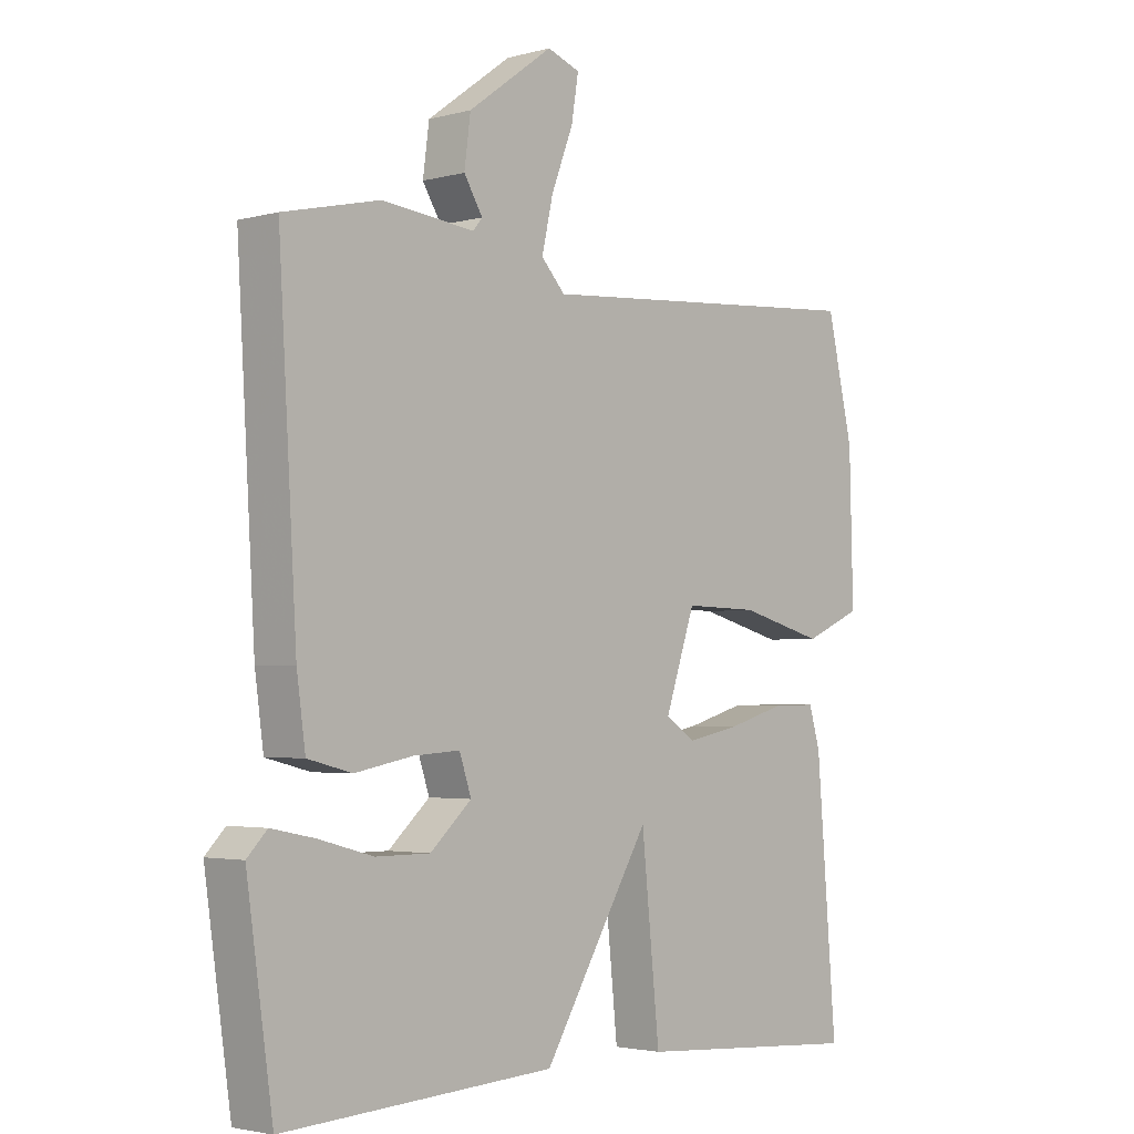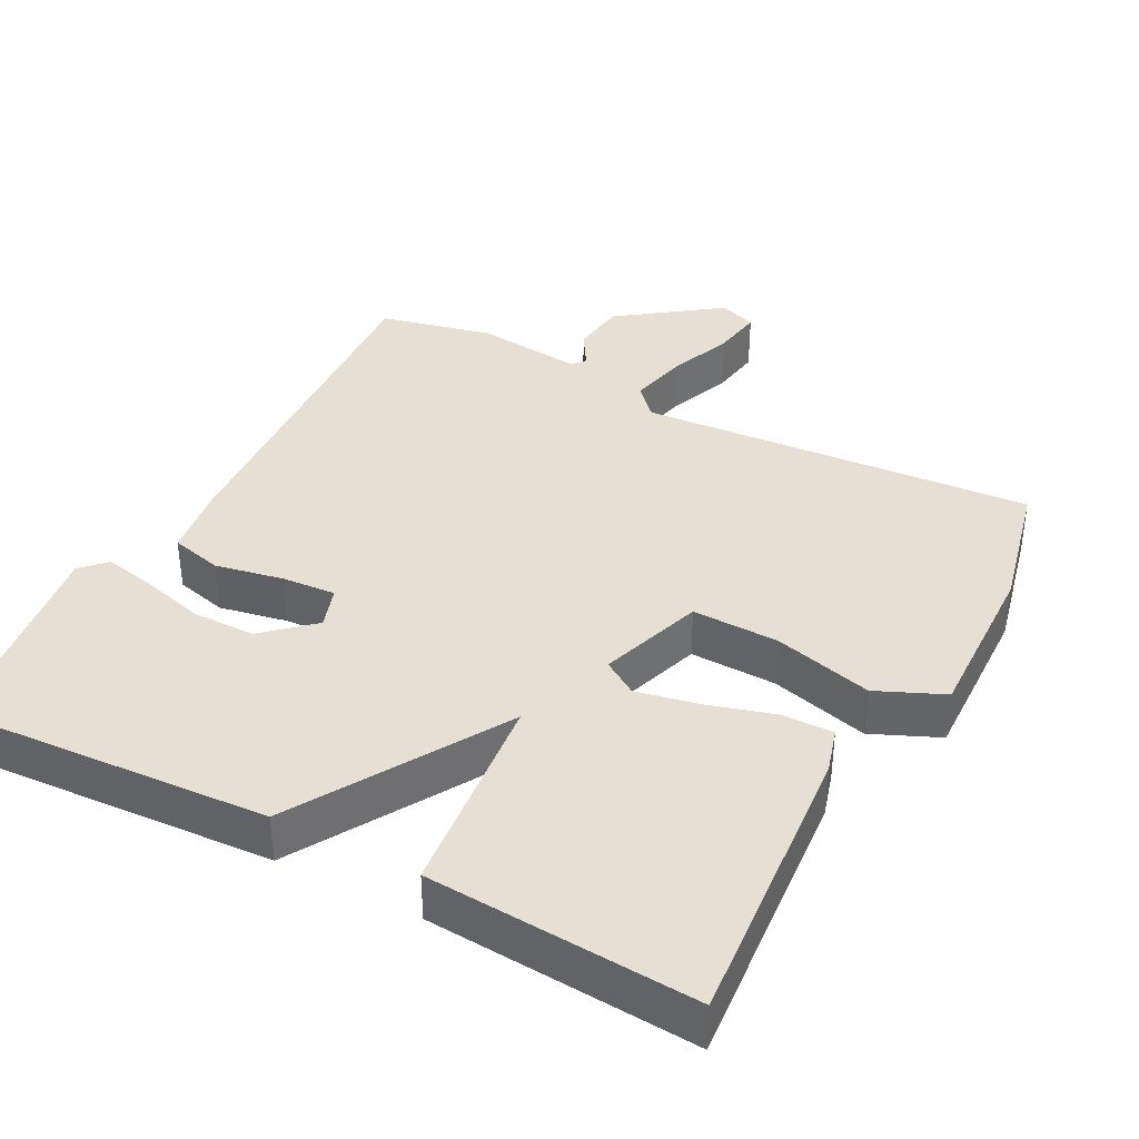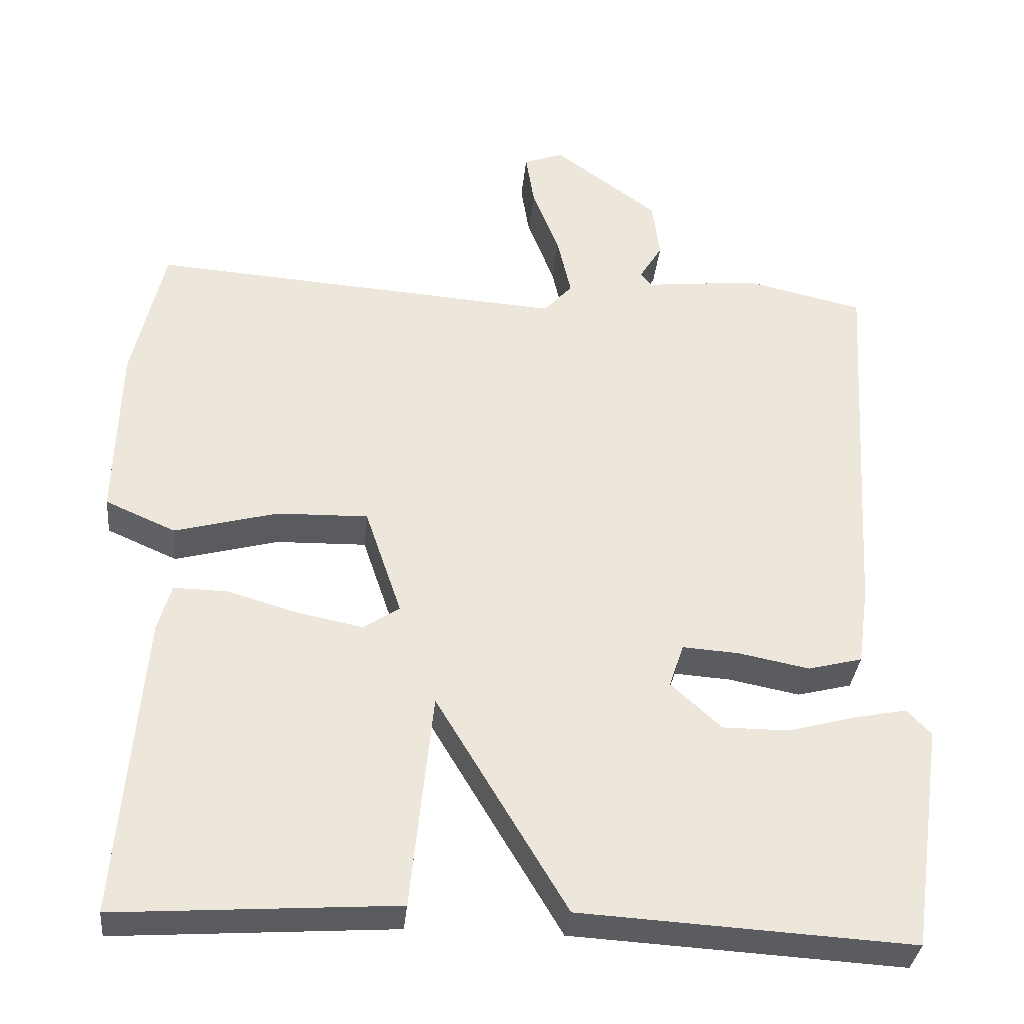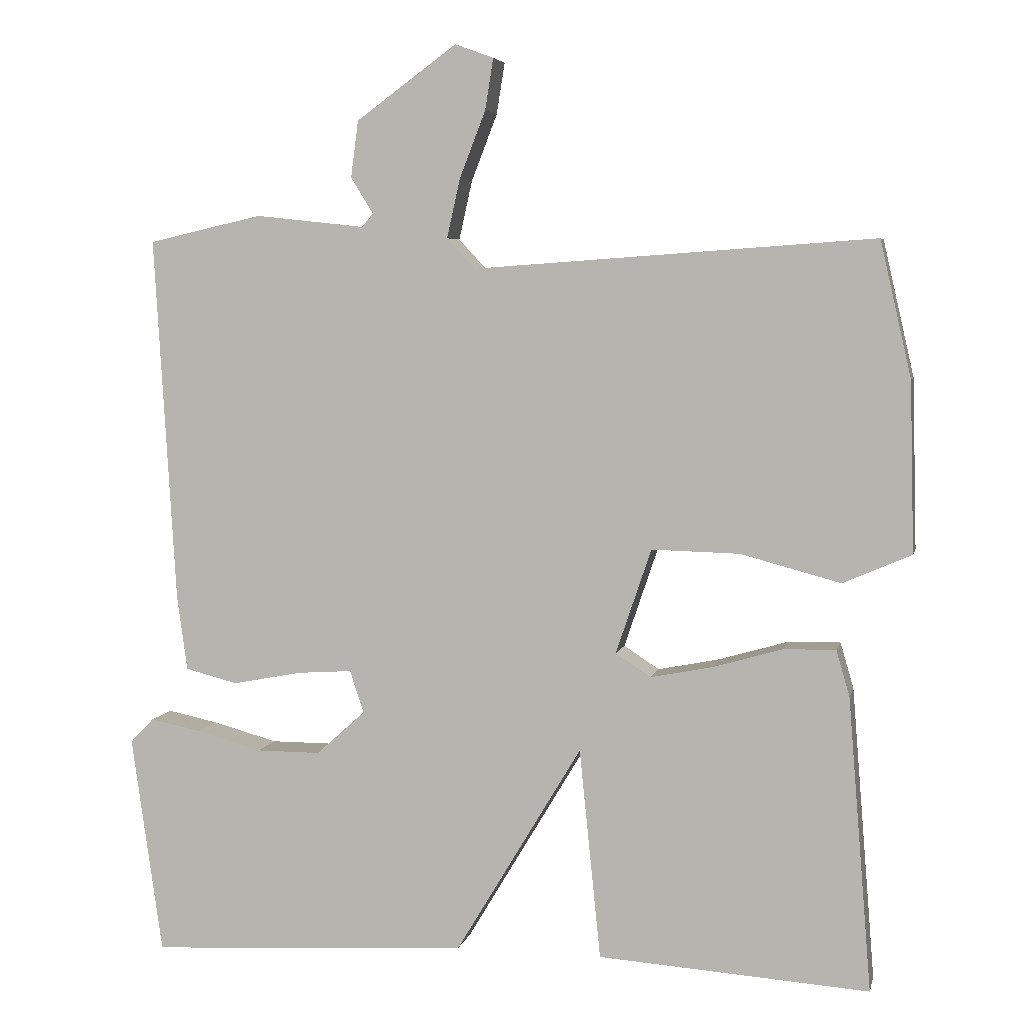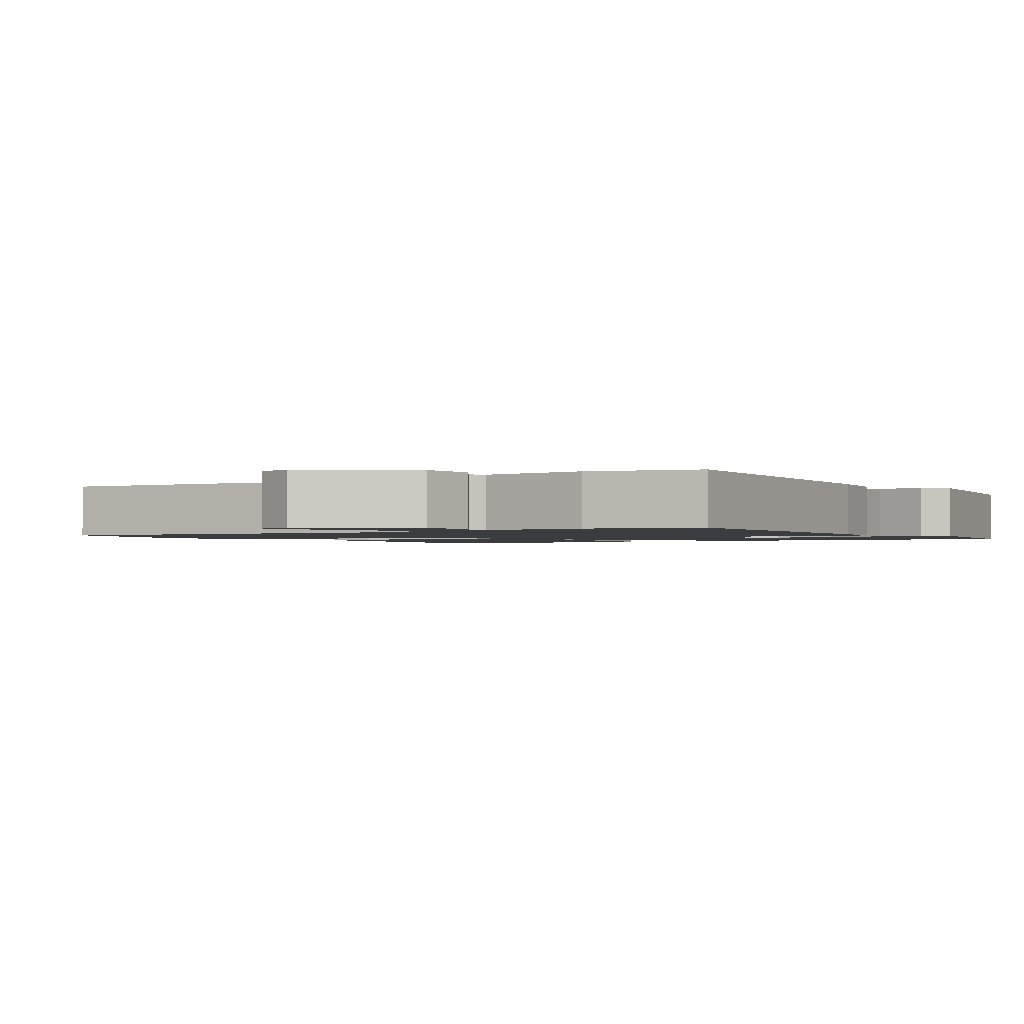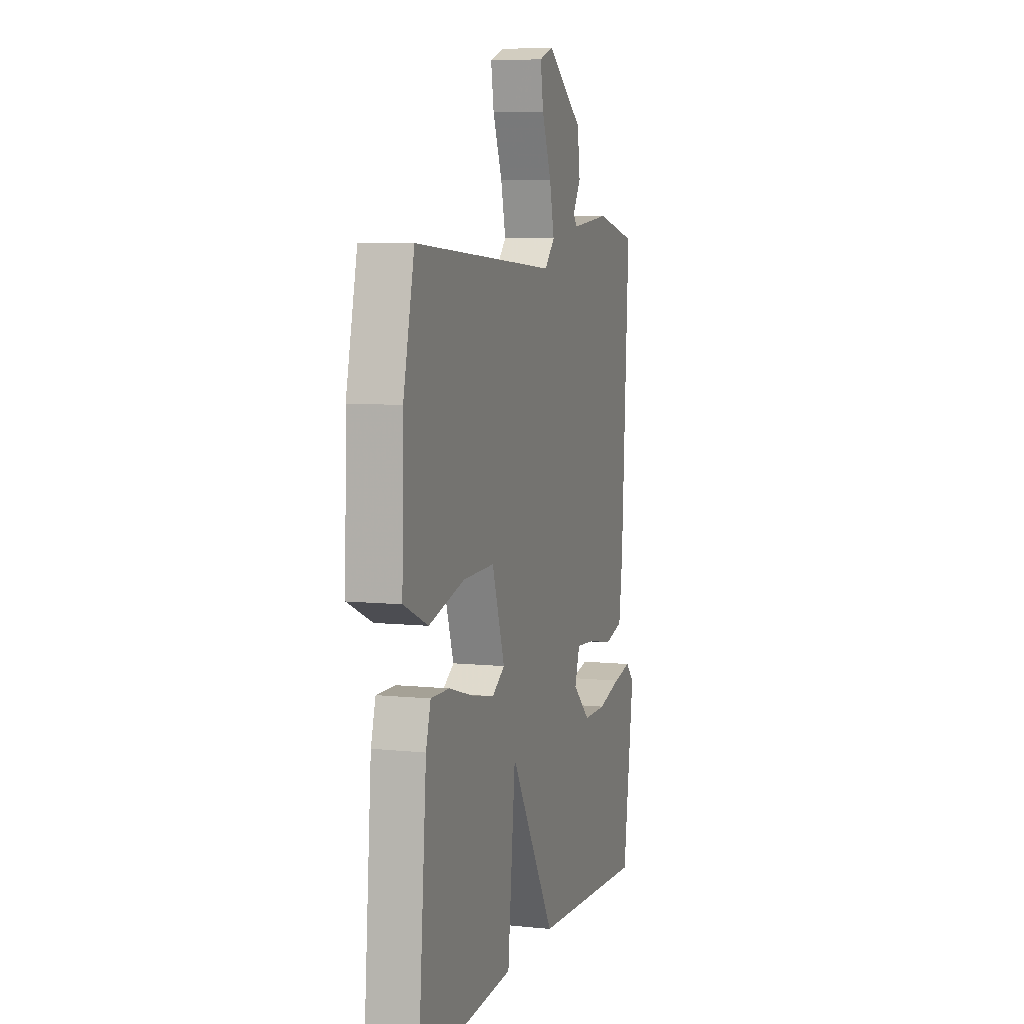
<metadata>
{"format":"obj","ext":"obj","renderer":"f3d","projection":"perspective","resolution":1024,"background":"white","views":[{"elev":-2.8,"azim":132.7,"up":"+Z"},{"elev":38.0,"azim":-152.3,"up":"+Y"},{"elev":-33.8,"azim":-5.6,"up":"+Z"},{"elev":5.2,"azim":-167.6,"up":"+Z"},{"elev":-1.6,"azim":31.6,"up":"+Y"},{"elev":6.9,"azim":-73.0,"up":"+Z"}]}
</metadata>
<code>
v -0.5 0.07 0.5
v 0.041 0.07 0.462
v 0.079 0.07 0.503
v 0.061 0.07 0.583
v 0.026 0.07 0.673
v 0.015 0.07 0.742
v 0.067 0.07 0.761
v 0.203 0.07 0.662
v 0.213 0.07 0.586
v 0.183 0.07 0.537
v 0.198 0.07 0.519
v 0.346 0.07 0.535
v 0.5 0.07 0.5
v 0.471 0.07 0.005
v 0.457 0.07 -0.097
v 0.386 0.07 -0.115
v 0.293 0.07 -0.097
v 0.219 0.07 -0.092
v 0.2 0.07 -0.149
v 0.266 0.07 -0.209
v 0.353 0.07 -0.209
v 0.441 0.07 -0.185
v 0.51 0.07 -0.171
v 0.542 0.07 -0.204
v 0.5 0.07 -0.5
v 0.066 0.07 -0.475
v -0.105 0.07 -0.19
v -0.134 0.07 -0.475
v -0.5 0.07 -0.5
v -0.468 0.07 -0.103
v -0.45 0.07 -0.041
v -0.38 0.07 -0.042
v -0.287 0.07 -0.069
v -0.202 0.07 -0.086
v -0.154 0.07 -0.055
v -0.202 0.07 0.087
v -0.321 0.07 0.084
v -0.456 0.07 0.048
v -0.548 0.07 0.088
v -0.542 0.07 0.317
v -0.5 0 0.5
v 0.041 0 0.462
v 0.079 0 0.503
v 0.061 0 0.583
v 0.026 0 0.673
v 0.015 0 0.742
v 0.067 0 0.761
v 0.203 0 0.662
v 0.213 0 0.586
v 0.183 0 0.537
v 0.198 0 0.519
v 0.346 0 0.535
v 0.5 0 0.5
v 0.471 0 0.005
v 0.457 0 -0.097
v 0.386 0 -0.115
v 0.293 0 -0.097
v 0.219 0 -0.092
v 0.2 0 -0.149
v 0.266 0 -0.209
v 0.353 0 -0.209
v 0.441 0 -0.185
v 0.51 0 -0.171
v 0.542 0 -0.204
v 0.5 0 -0.5
v 0.066 0 -0.475
v -0.105 0 -0.19
v -0.134 0 -0.475
v -0.5 0 -0.5
v -0.468 0 -0.103
v -0.45 0 -0.041
v -0.38 0 -0.042
v -0.287 0 -0.069
v -0.202 0 -0.086
v -0.154 0 -0.055
v -0.202 0 0.087
v -0.321 0 0.084
v -0.456 0 0.048
v -0.548 0 0.088
v -0.542 0 0.317
f 40 1 2
f 39 40 2
f 38 39 2
f 37 38 2
f 36 37 2
f 35 36 2 3
f 31 32 33
f 30 31 33
f 29 30 33
f 28 29 33
f 27 28 33
f 27 33 34
f 25 26 27
f 25 27 34 35
f 23 24 25
f 22 23 25
f 21 22 25
f 20 21 25
f 19 20 25 35
f 15 16 17
f 14 15 17
f 13 14 17
f 12 13 17
f 11 12 17
f 10 11 17 18
f 8 9 10
f 7 8 10
f 6 7 10
f 5 6 10
f 4 5 10
f 3 4 10 18
f 3 18 19 35
f 42 41 80
f 42 80 79
f 42 79 78
f 42 78 77
f 42 77 76
f 43 42 76 75
f 73 72 71
f 73 71 70
f 73 70 69
f 73 69 68
f 73 68 67
f 74 73 67
f 67 66 65
f 75 74 67 65
f 65 64 63
f 65 63 62
f 65 62 61
f 65 61 60
f 75 65 60 59
f 57 56 55
f 57 55 54
f 57 54 53
f 57 53 52
f 57 52 51
f 58 57 51 50
f 50 49 48
f 50 48 47
f 50 47 46
f 50 46 45
f 50 45 44
f 58 50 44 43
f 75 59 58 43
f 1 41 42 2
f 2 42 43 3
f 3 43 44 4
f 4 44 45 5
f 5 45 46 6
f 6 46 47 7
f 7 47 48 8
f 8 48 49 9
f 9 49 50 10
f 10 50 51 11
f 11 51 52 12
f 12 52 53 13
f 13 53 54 14
f 14 54 55 15
f 15 55 56 16
f 16 56 57 17
f 17 57 58 18
f 18 58 59 19
f 19 59 60 20
f 20 60 61 21
f 21 61 62 22
f 22 62 63 23
f 23 63 64 24
f 24 64 65 25
f 25 65 66 26
f 26 66 67 27
f 27 67 68 28
f 28 68 69 29
f 29 69 70 30
f 30 70 71 31
f 31 71 72 32
f 32 72 73 33
f 33 73 74 34
f 34 74 75 35
f 35 75 76 36
f 36 76 77 37
f 37 77 78 38
f 38 78 79 39
f 39 79 80 40
f 40 80 41 1

</code>
